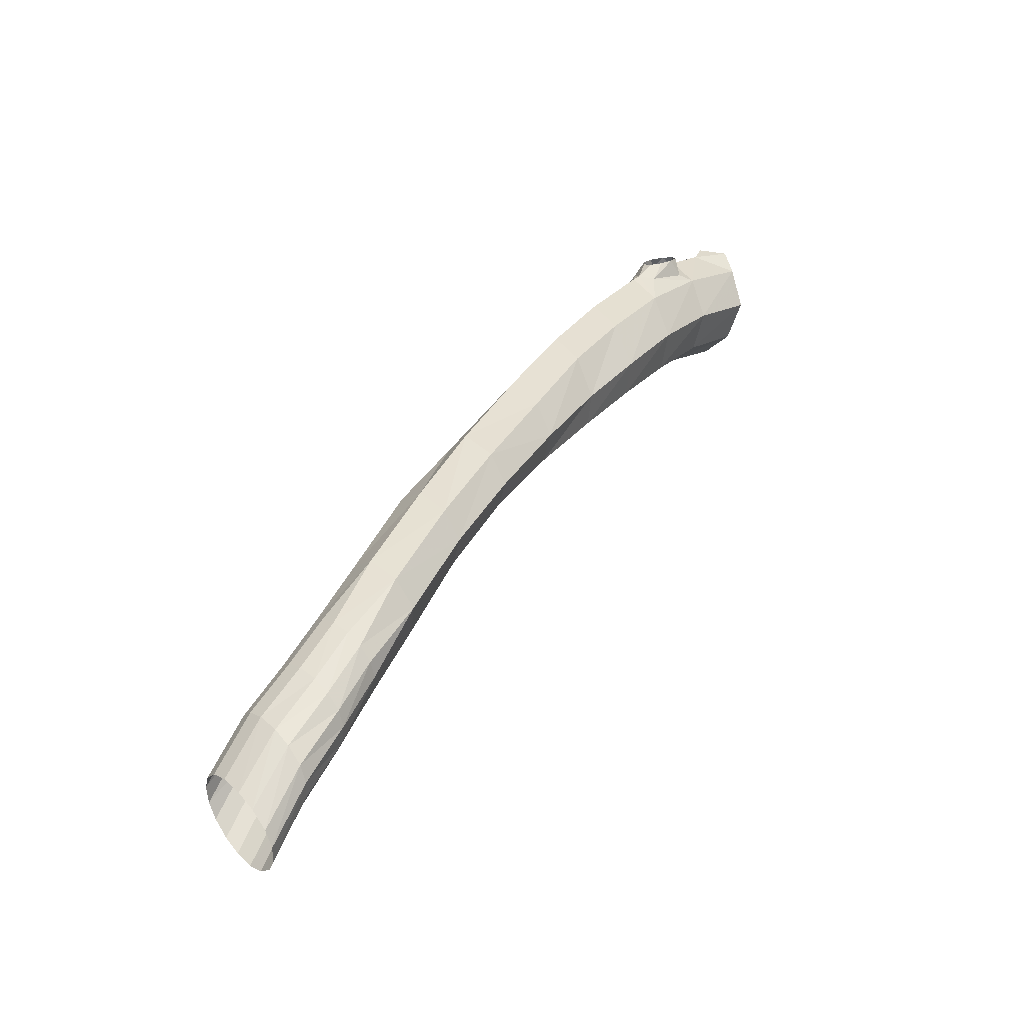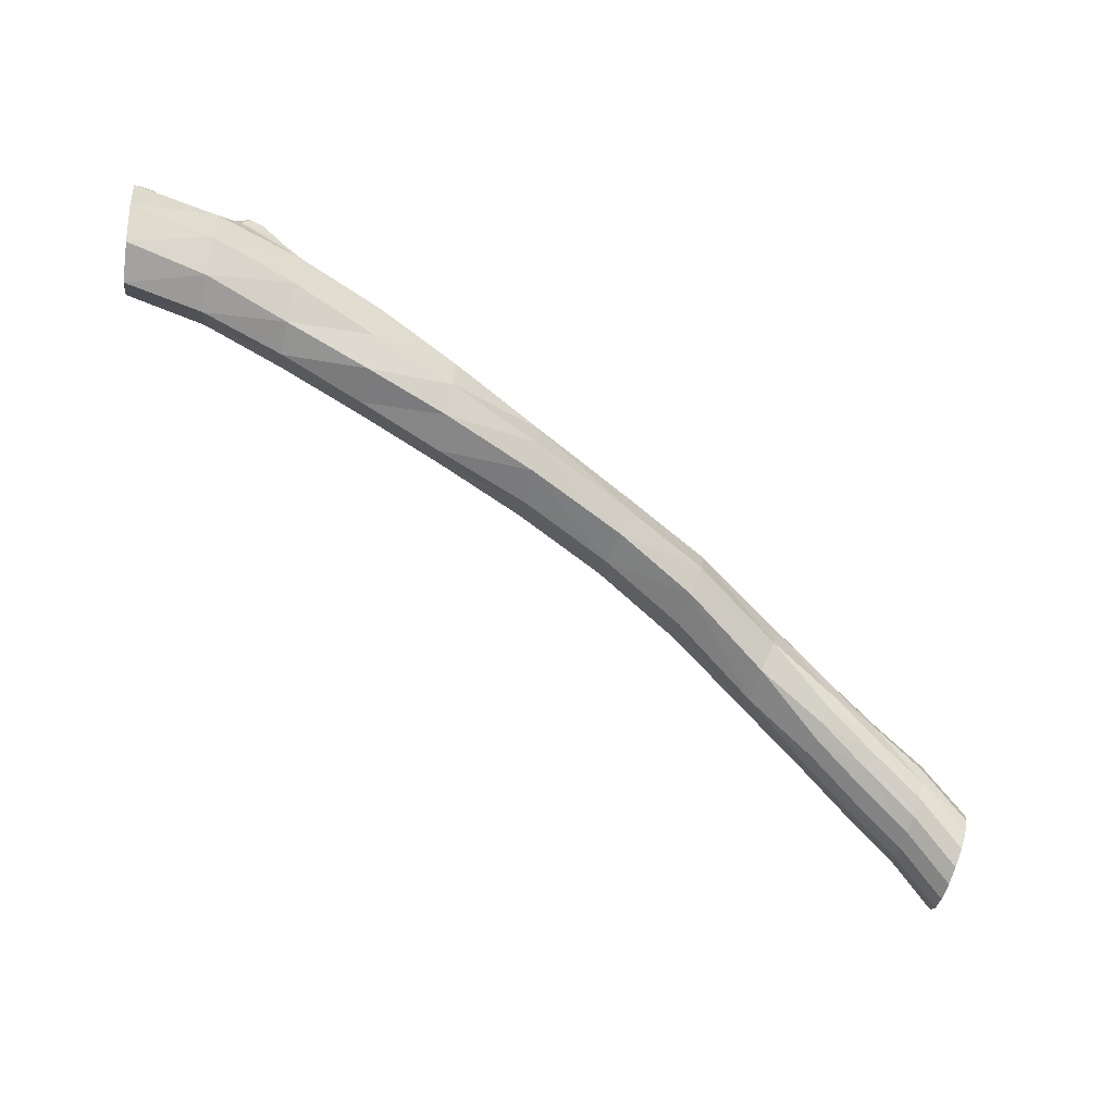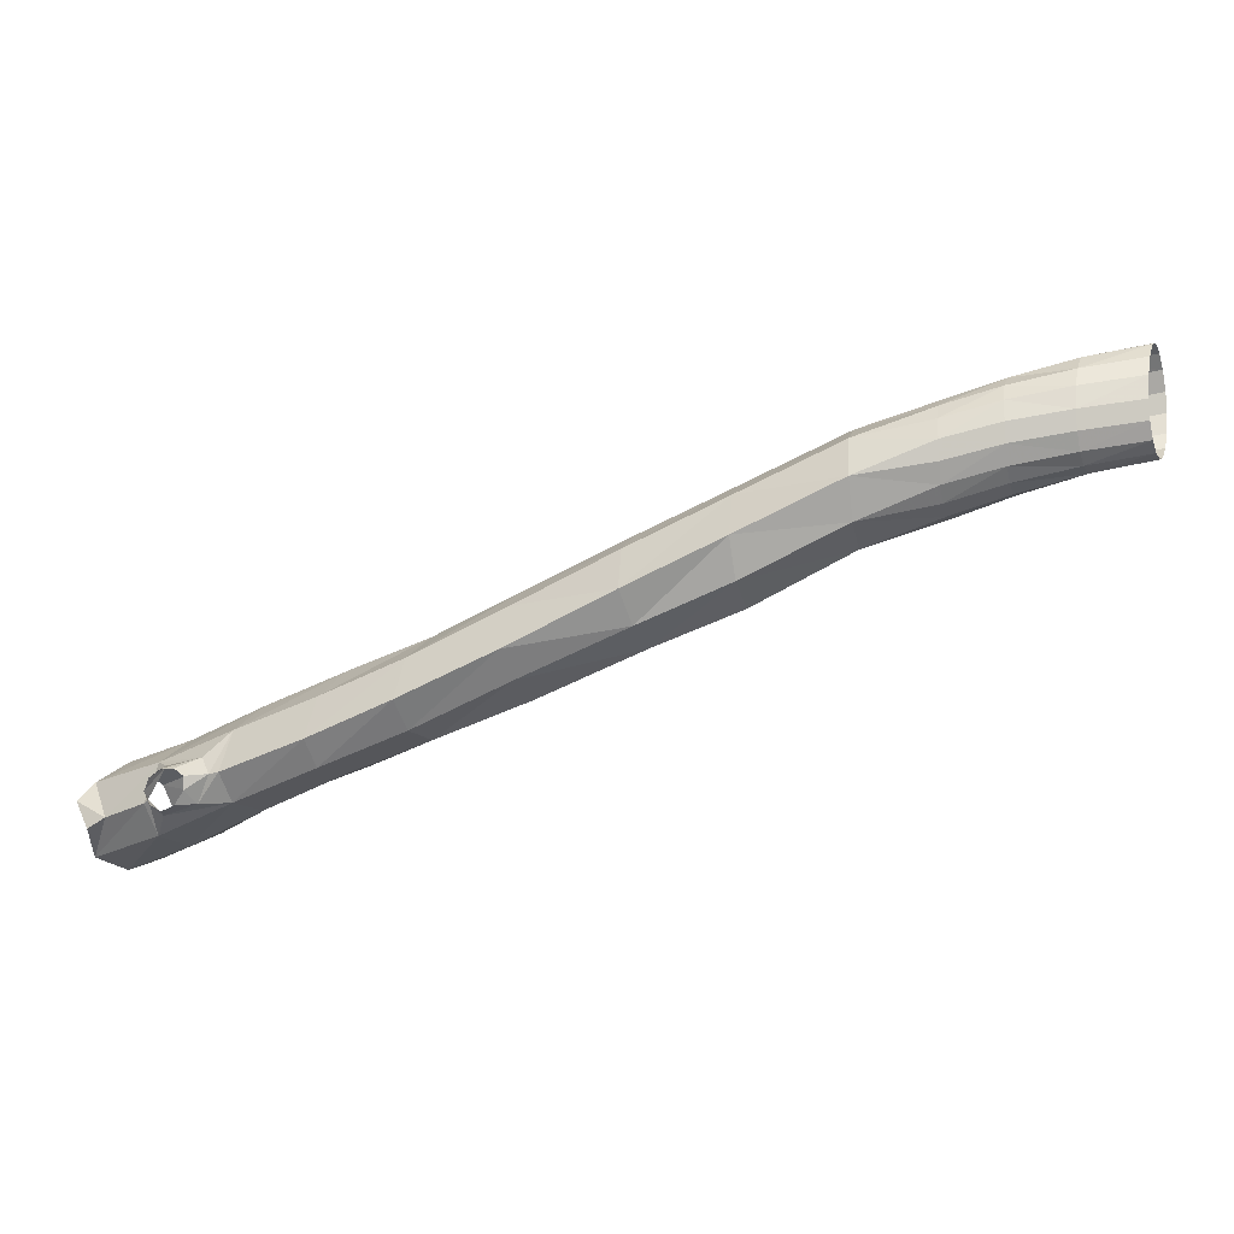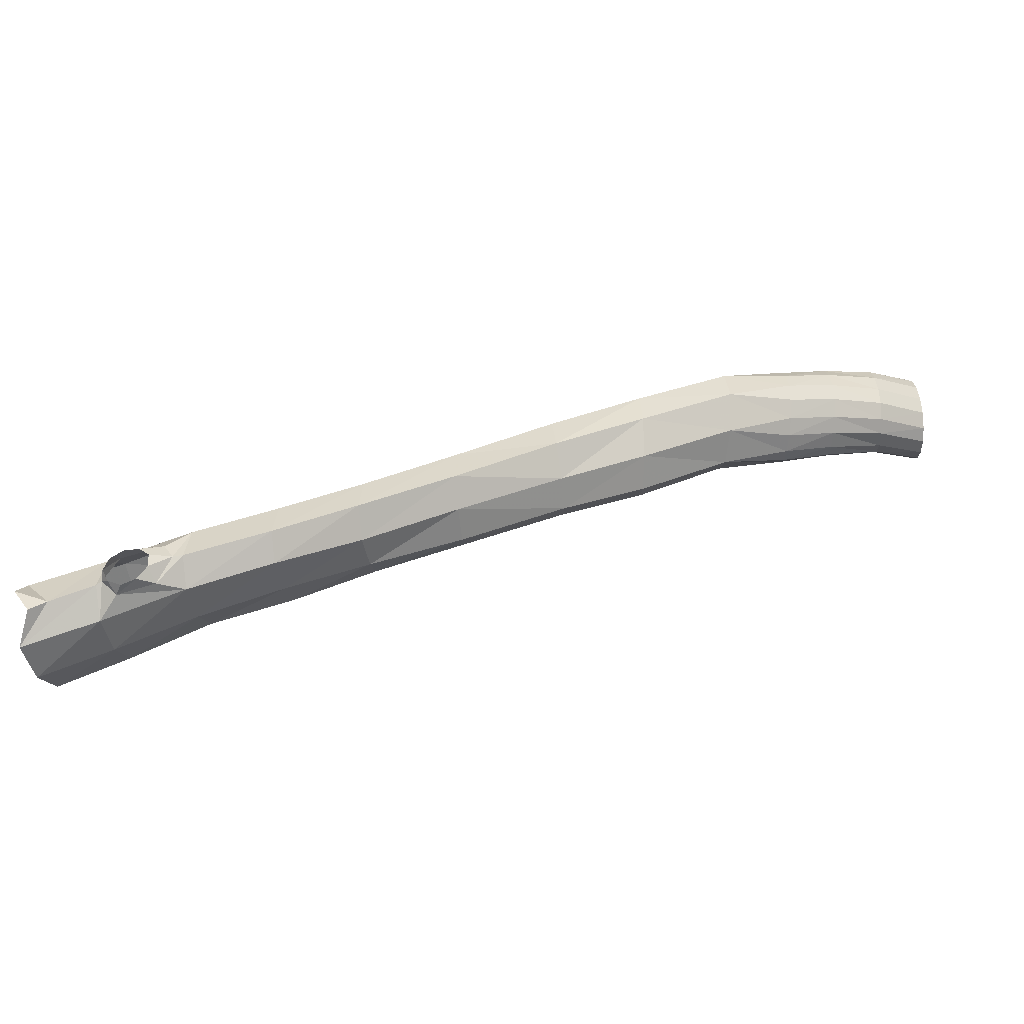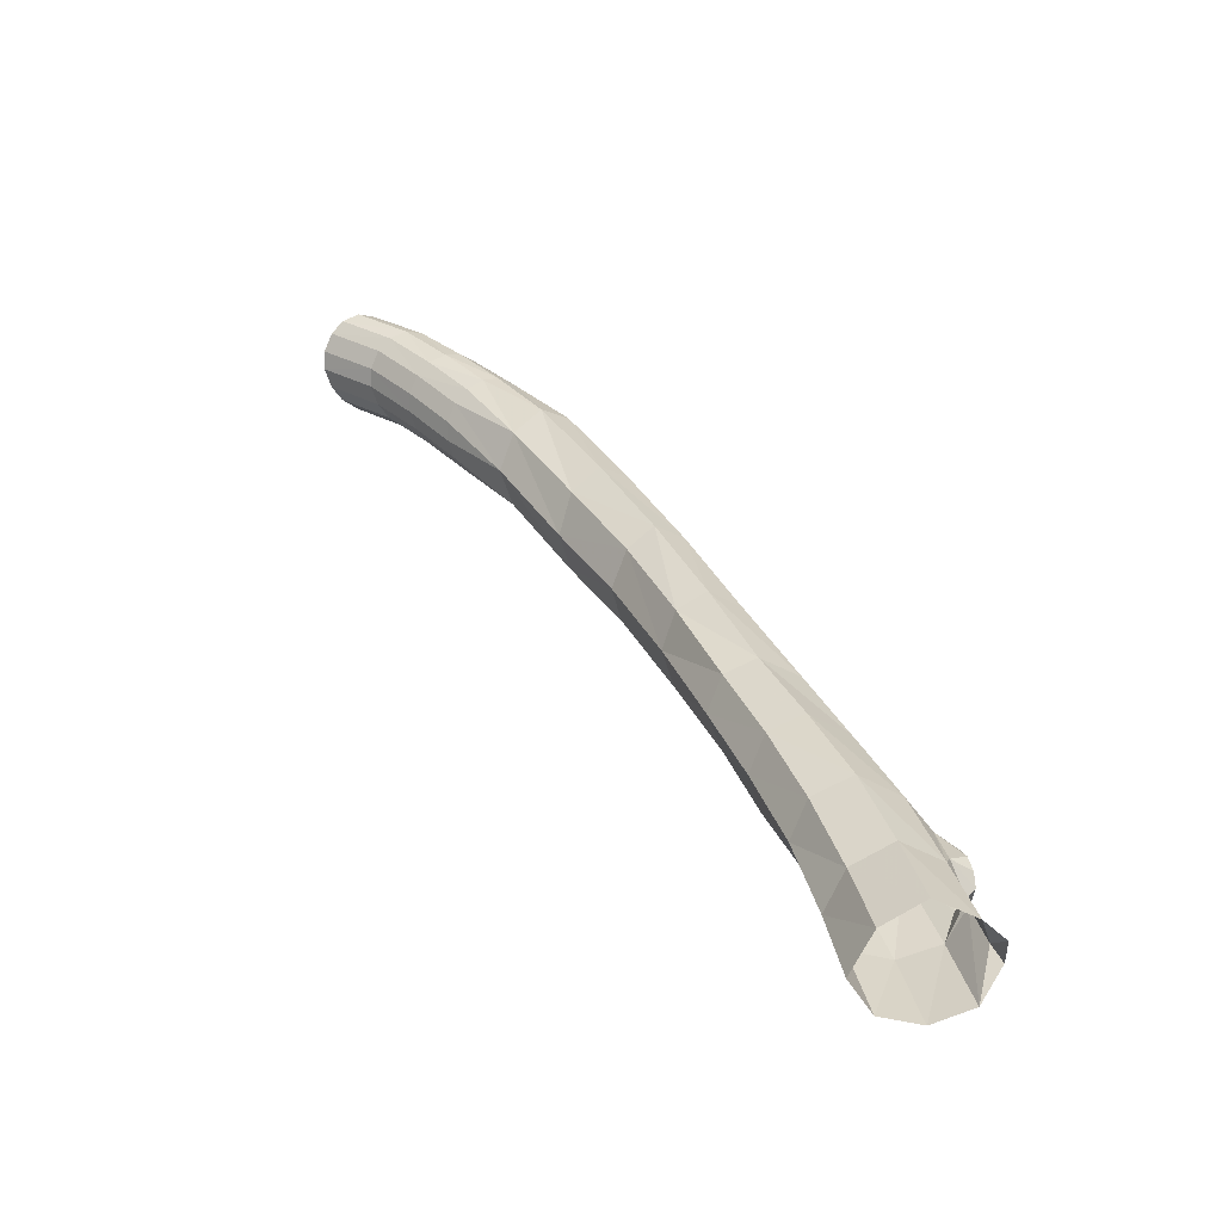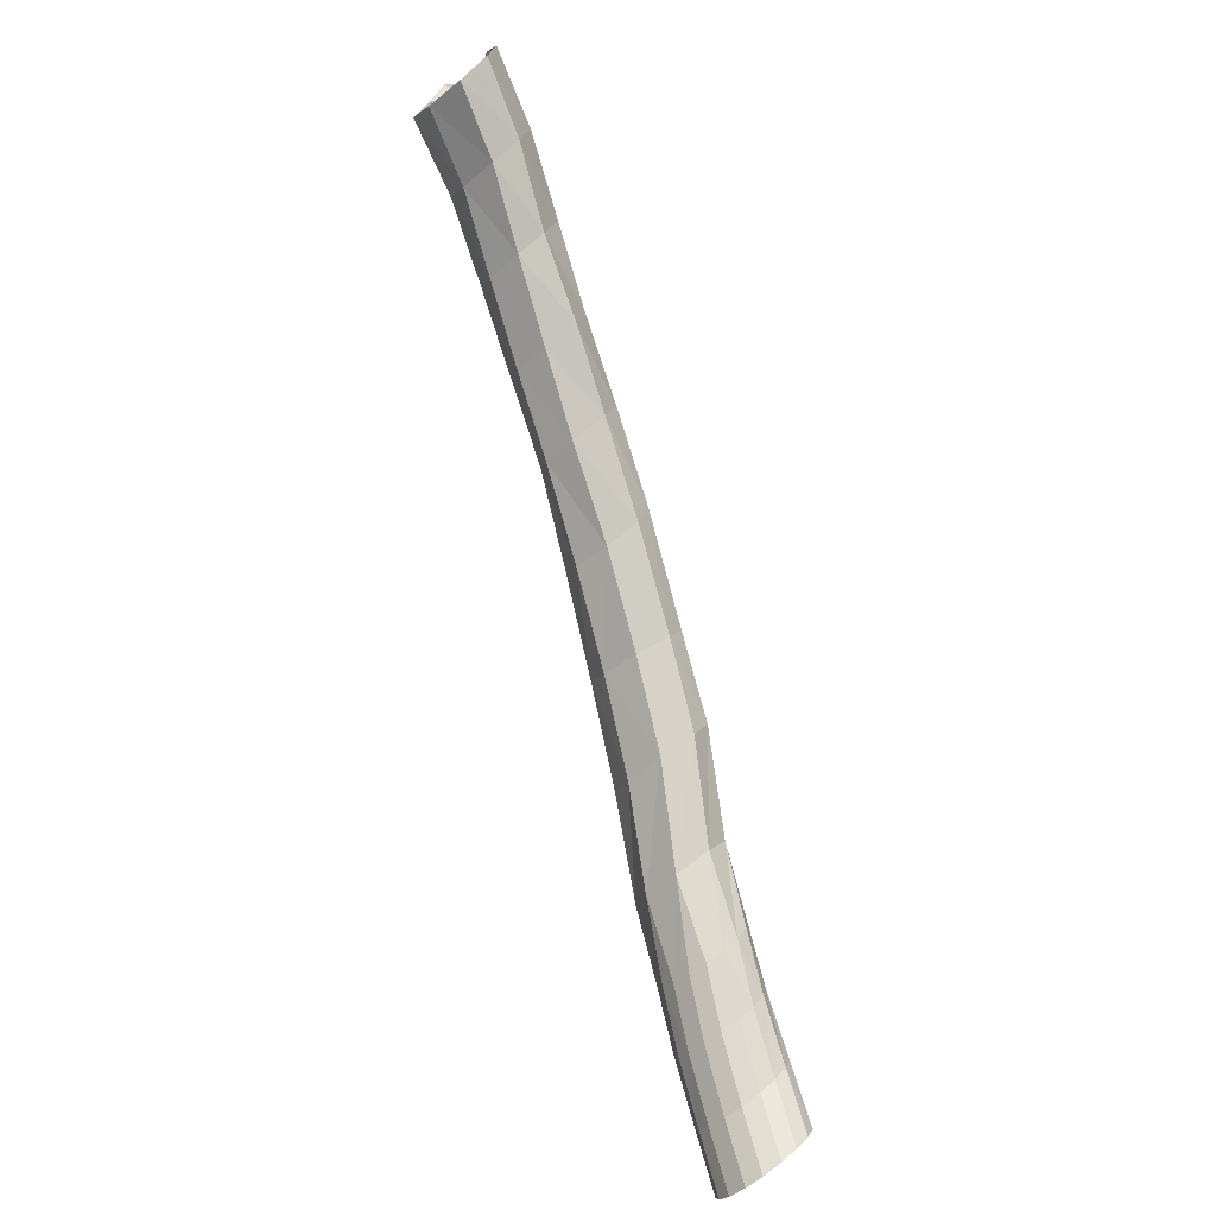
<metadata>
{"format":"obj","ext":"obj","renderer":"f3d","projection":"perspective","resolution":1024,"background":"white","views":[{"elev":11.8,"azim":144.6,"up":"+Z"},{"elev":-38.1,"azim":-8.9,"up":"+Z"},{"elev":-2.9,"azim":37.5,"up":"+Y"},{"elev":-31.3,"azim":14.8,"up":"+Y"},{"elev":12.2,"azim":-97.4,"up":"+Y"},{"elev":-73.8,"azim":-50.1,"up":"+Z"}]}
</metadata>
<code>
o Generated_Mesh_From_X3D
v 1.667 -0.1421 11.22
v 1.738 -0.2355 11.23
v 1.8 -0.1963 11.2
v 1.677 -0.3379 11.14
v 2.256 0.1204 10.77
v 1.964 -0.006436 10.82
v 1.97 0.06718 10.97
v 2.27 0.1829 10.91
v 1.684 -0.09249 10.84
v 1.68 -0.009749 10.99
v 2.248 -0.01508 10.71
v 1.96 -0.1457 10.75
v 1.686 -0.2378 10.76
v 2.253 -0.1238 10.77
v 1.963 -0.258 10.82
v 1.684 -0.353 10.84
v 2.267 -0.1715 10.91
v 1.969 -0.298 10.97
v 1.681 -0.388 10.99
v 2.281 -0.1414 11.07
v 1.975 -0.2576 11.12
v 1.979 -0.1454 11.19
v 1.976 -0.007272 11.12
v 1.676 -0.07843 11.14
v 2.283 0.1015 11.07
v 2.211 0.0103 11.14
v 2.253 -0.04443 11.15
v 2.288 -0.03773 11.14
v 2.194 -0.1452 11.14
v 2.055 -0.1863 11.17
v 1.999 -0.1314 11.19
v 2.042 -0.01885 11.15
v 2.085 -0.02845 11.21
v 2.036 -0.05835 11.22
v 2.142 -0.02589 11.2
v 2.18 -0.0507 11.2
v 2.18 -0.09877 11.2
v 2.142 -0.1483 11.2
v 2.085 -0.1702 11.21
v 2.036 -0.1487 11.22
v 2.014 -0.1037 11.22
v 2.553 0.246 10.69
v 2.569 0.2989 10.82
v 2.544 0.1131 10.64
v 2.554 -0.01726 10.68
v 2.566 -0.04553 10.82
v 2.582 -0.02402 10.98
v 2.591 0.0725 11.05
v 2.585 0.2121 10.98
v 2.845 0.3627 10.61
v 2.863 0.4095 10.73
v 2.836 0.2363 10.55
v 2.849 0.1032 10.61
v 2.868 0.06742 10.73
v 2.877 0.09842 10.86
v 2.888 0.1995 10.94
v 2.881 0.3362 10.88
v 3.177 0.5055 10.51
v 3.176 0.3684 10.46
v 3.188 0.5649 10.62
v 3.205 0.4998 10.74
v 3.194 0.1966 10.61
v 3.211 0.259 10.73
v 3.186 0.2387 10.5
v 3.582 0.4304 10.57
v 3.887 0.5683 10.44
v 3.896 0.7116 10.49
v 3.58 0.5468 10.65
v 3.568 0.3634 10.46
v 3.854 0.4865 10.33
v 3.538 0.3931 10.37
v 3.822 0.5241 10.23
v 3.505 0.5149 10.33
v 3.797 0.6528 10.18
v 3.501 0.6536 10.39
v 3.812 0.806 10.23
v 3.523 0.7293 10.48
v 3.842 0.8889 10.34
v 3.876 0.8434 10.44
v 3.551 0.6778 10.59
v 3.22 0.3586 10.81
v 4.208 0.7506 10.26
v 4.224 0.8911 10.31
v 4.164 0.6724 10.15
v 4.12 0.7124 10.05
v 4.1 0.841 10
v 4.111 0.9788 10.05
v 4.15 1.056 10.16
v 4.198 1.016 10.26
v 4.79 0.9683 9.854
v 4.796 1.03 9.884
v 4.618 0.9911 10.02
v 4.608 0.9228 9.99
v 4.763 0.9101 9.747
v 4.779 0.9283 9.809
v 4.593 0.8742 9.947
v 4.573 0.8453 9.887
v 4.44 0.8646 10.11
v 4.451 0.9367 10.14
v 4.401 0.7738 10.01
v 4.423 0.8103 10.07
v 4.733 0.9584 9.625
v 4.748 0.9202 9.686
v 4.557 0.849 9.826
v 4.545 0.8854 9.764
v 4.711 1.083 9.556
v 4.72 1.013 9.582
v 4.534 0.9384 9.72
v 4.525 1.008 9.694
v 4.368 0.8024 9.894
v 4.383 0.7712 9.954
v 4.347 0.9214 9.824
v 4.356 0.8525 9.851
v 4.711 1.221 9.587
v 4.708 1.152 9.558
v 4.522 1.077 9.696
v 4.525 1.145 9.725
v 4.732 1.292 9.695
v 4.719 1.267 9.633
v 4.532 1.193 9.772
v 4.542 1.22 9.835
v 4.348 1.06 9.855
v 4.344 0.9905 9.826
v 4.368 1.142 9.962
v 4.356 1.111 9.901
v 4.766 1.238 9.816
v 4.747 1.282 9.756
v 4.558 1.217 9.896
v 4.581 1.184 9.954
v 4.793 1.1 9.885
v 4.781 1.177 9.859
v 4.6 1.132 9.995
v 4.616 1.061 10.02
v 4.411 1.12 10.08
v 4.387 1.146 10.02
v 4.449 1.007 10.14
v 4.432 1.074 10.12
v 4.93 1.282 9.639
v 4.945 1.218 9.683
v 4.894 1.345 9.518
v 4.911 1.332 9.579
v 4.868 1.273 9.413
v 4.878 1.32 9.457
v 4.867 1.135 9.382
v 4.864 1.205 9.384
v 4.891 1.011 9.449
v 4.877 1.065 9.407
v 4.927 0.9604 9.568
v 4.909 0.9729 9.508
v 4.954 1.01 9.677
v 4.943 0.9736 9.631
v 4.958 1.069 9.707
v 4.955 1.138 9.709
f 1 2 3
f 2 4 3
f 5 6 7
f 5 7 8
f 6 9 10
f 6 10 7
f 11 12 6
f 11 6 5
f 12 13 9
f 12 9 6
f 14 15 12
f 14 12 11
f 15 16 13
f 15 13 12
f 17 18 15
f 17 15 14
f 18 19 16
f 18 16 15
f 20 21 18
f 20 18 17
f 21 4 19
f 21 19 18
f 22 3 4
f 22 4 21
f 23 24 3
f 23 3 22
f 8 7 23
f 8 23 25
f 7 10 24
f 7 24 23
f 25 26 27
f 25 27 28
f 28 27 29
f 28 29 20
f 20 29 30
f 20 30 21
f 21 30 31
f 21 31 22
f 22 31 32
f 22 32 23
f 23 32 26
f 23 26 25
f 33 26 32
f 33 32 34
f 35 26 33
f 36 27 26
f 36 26 35
f 37 29 27
f 37 27 36
f 38 30 29
f 38 29 37
f 39 30 38
f 40 31 30
f 40 30 39
f 41 32 31
f 41 31 40
f 32 41 34
f 42 5 8
f 42 8 43
f 44 11 5
f 44 5 42
f 45 14 11
f 45 11 44
f 46 17 14
f 46 14 45
f 47 20 17
f 47 17 46
f 48 28 20
f 48 20 47
f 49 25 28
f 49 28 48
f 43 8 25
f 43 25 49
f 50 42 43
f 50 43 51
f 52 44 42
f 52 42 50
f 53 45 44
f 53 44 52
f 54 46 45
f 54 45 53
f 55 47 46
f 55 46 54
f 56 48 47
f 56 47 55
f 57 49 48
f 57 48 56
f 51 43 49
f 51 49 57
f 50 58 59
f 50 59 52
f 51 60 58
f 51 58 50
f 57 61 60
f 57 60 51
f 54 62 63
f 54 63 55
f 53 64 62
f 53 62 54
f 52 59 64
f 52 64 53
f 65 66 67
f 65 67 68
f 69 70 66
f 69 66 65
f 71 72 70
f 71 70 69
f 73 74 72
f 73 72 71
f 75 76 74
f 75 74 73
f 77 78 76
f 77 76 75
f 68 67 79
f 68 79 80
f 80 79 78
f 80 78 77
f 61 81 68
f 61 68 80
f 81 63 65
f 81 65 68
f 63 62 69
f 63 69 65
f 62 64 71
f 62 71 69
f 64 59 73
f 64 73 71
f 59 58 75
f 59 75 73
f 58 60 77
f 58 77 75
f 60 61 80
f 60 80 77
f 56 81 61
f 56 61 57
f 55 63 81
f 55 81 56
f 82 83 67
f 82 67 66
f 84 82 66
f 84 66 70
f 85 84 70
f 85 70 72
f 86 85 72
f 86 72 74
f 87 86 74
f 87 74 76
f 88 87 76
f 88 76 78
f 89 88 78
f 89 78 79
f 83 89 79
f 83 79 67
f 90 91 92
f 90 92 93
f 94 95 96
f 94 96 97
f 98 99 83
f 98 83 82
f 100 101 82
f 100 82 84
f 102 103 104
f 102 104 105
f 106 107 108
f 106 108 109
f 110 111 84
f 110 84 85
f 112 113 85
f 112 85 86
f 114 115 116
f 114 116 117
f 118 119 120
f 118 120 121
f 122 123 86
f 122 86 87
f 124 125 87
f 124 87 88
f 126 127 128
f 126 128 129
f 130 131 132
f 130 132 133
f 134 135 88
f 134 88 89
f 136 137 89
f 136 89 83
f 129 134 137
f 129 137 132
f 121 124 135
f 121 135 128
f 117 122 125
f 117 125 120
f 109 112 123
f 109 123 116
f 105 110 113
f 105 113 108
f 97 100 111
f 97 111 104
f 93 98 101
f 93 101 96
f 92 133 136
f 92 136 99
f 138 126 131
f 138 131 139
f 140 118 127
f 140 127 141
f 142 114 119
f 142 119 143
f 144 106 115
f 144 115 145
f 146 102 107
f 146 107 147
f 148 94 103
f 148 103 149
f 150 90 95
f 150 95 151
f 152 153 130
f 152 130 91
f 89 137 134
f 88 135 124
f 87 125 122
f 86 123 112
f 85 113 110
f 84 111 100
f 82 101 98
f 99 136 83
f 132 137 136
f 132 136 133
f 129 132 131
f 129 131 126
f 128 135 134
f 128 134 129
f 121 128 127
f 121 127 118
f 120 125 124
f 120 124 121
f 117 120 119
f 117 119 114
f 116 123 122
f 116 122 117
f 109 116 115
f 109 115 106
f 108 113 112
f 108 112 109
f 105 108 107
f 105 107 102
f 104 111 110
f 104 110 105
f 97 104 103
f 97 103 94
f 96 101 100
f 96 100 97
f 93 96 95
f 93 95 90
f 92 99 98
f 92 98 93
f 91 130 133
f 91 133 92
f 139 131 130
f 139 130 153
f 141 127 126
f 141 126 138
f 143 119 118
f 143 118 140
f 145 115 114
f 145 114 142
f 147 107 106
f 147 106 144
f 149 103 102
f 149 102 146
f 151 95 94
f 151 94 148
f 152 91 90
f 152 90 150
f 24 1 3

</code>
